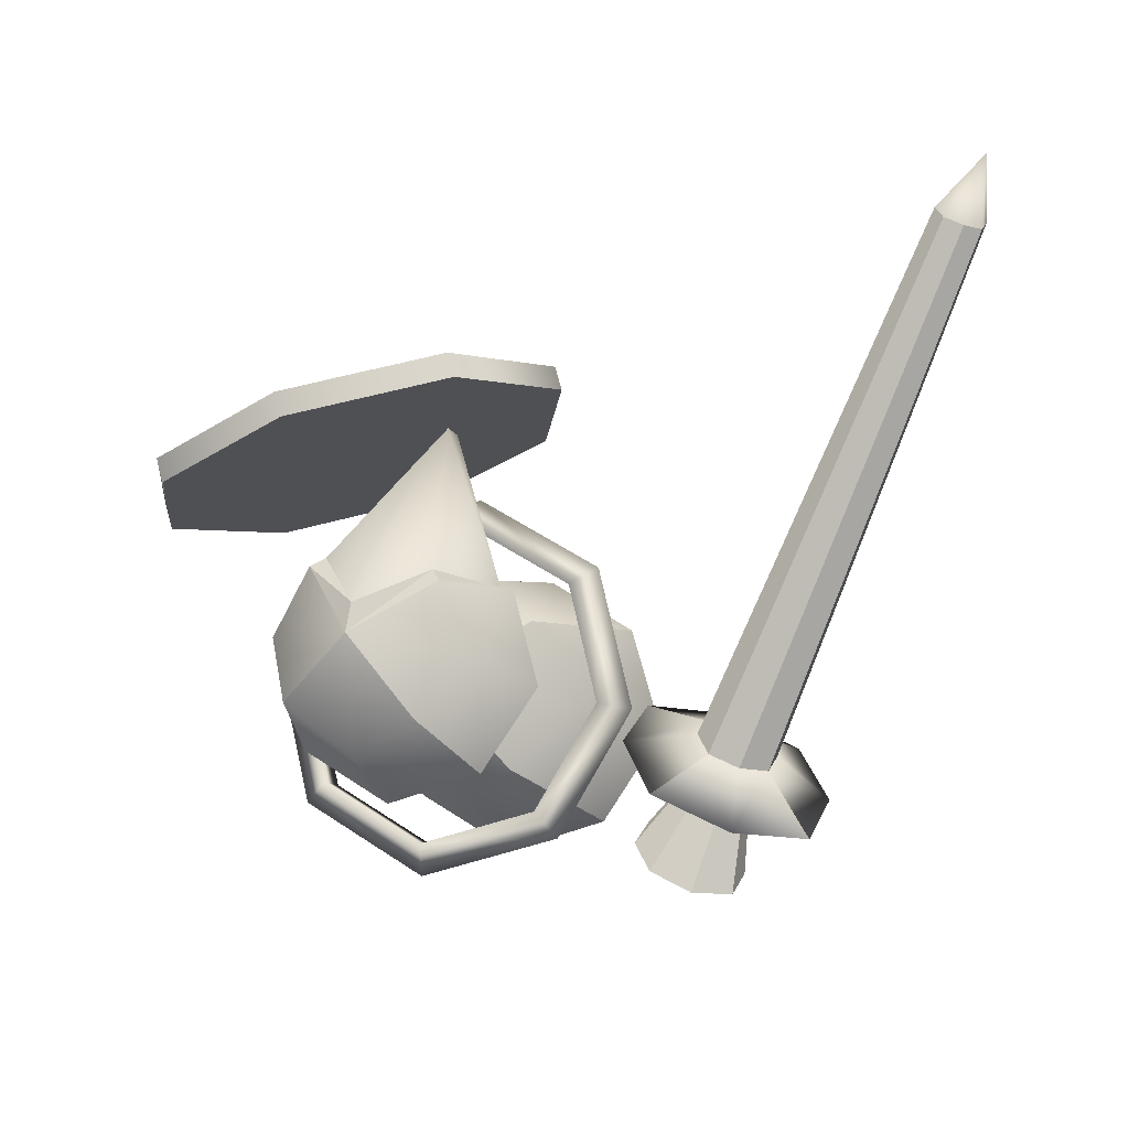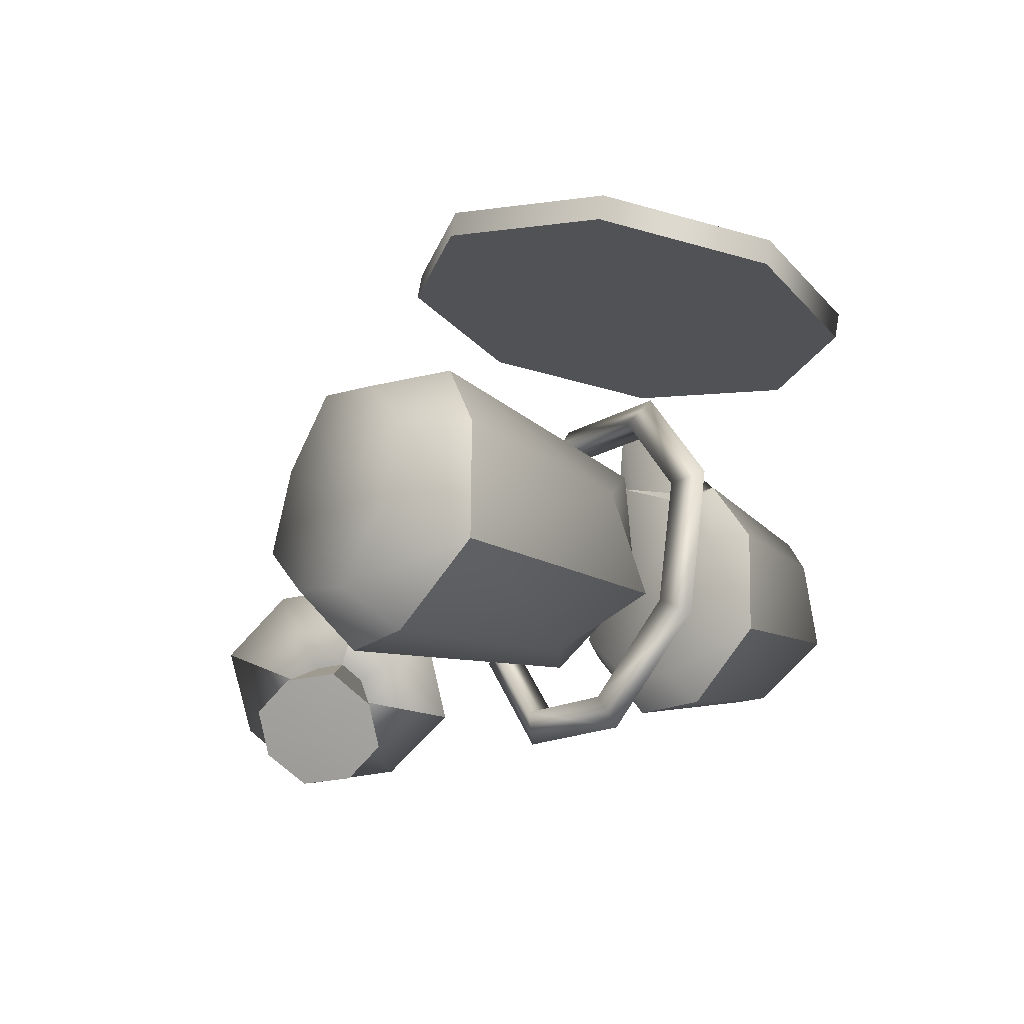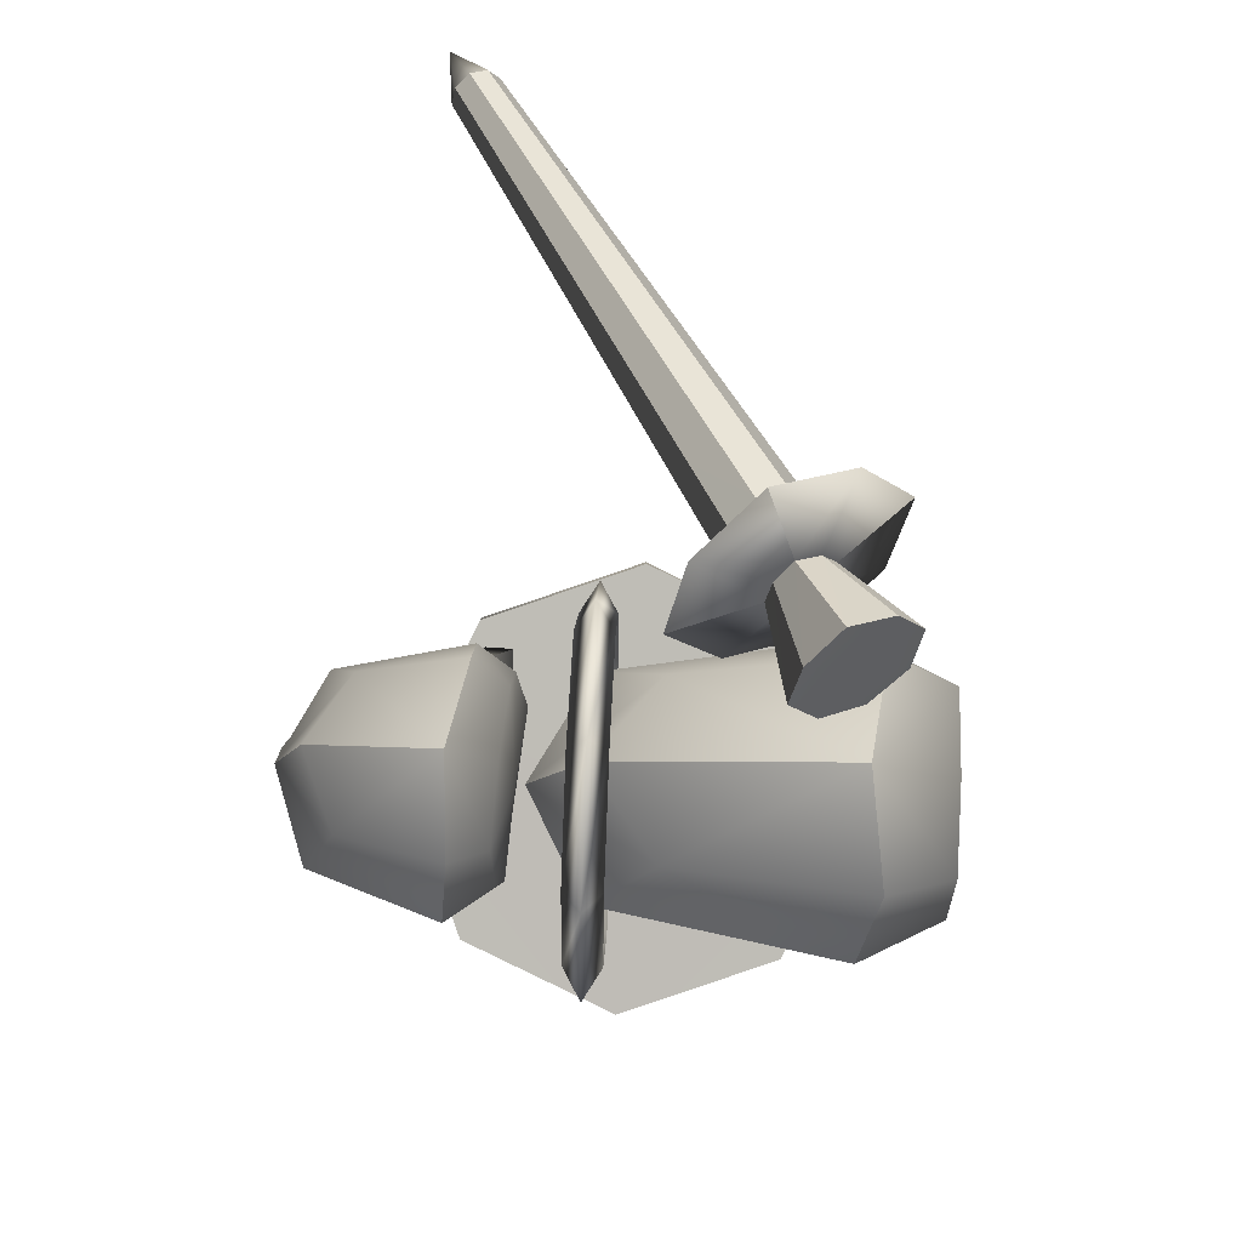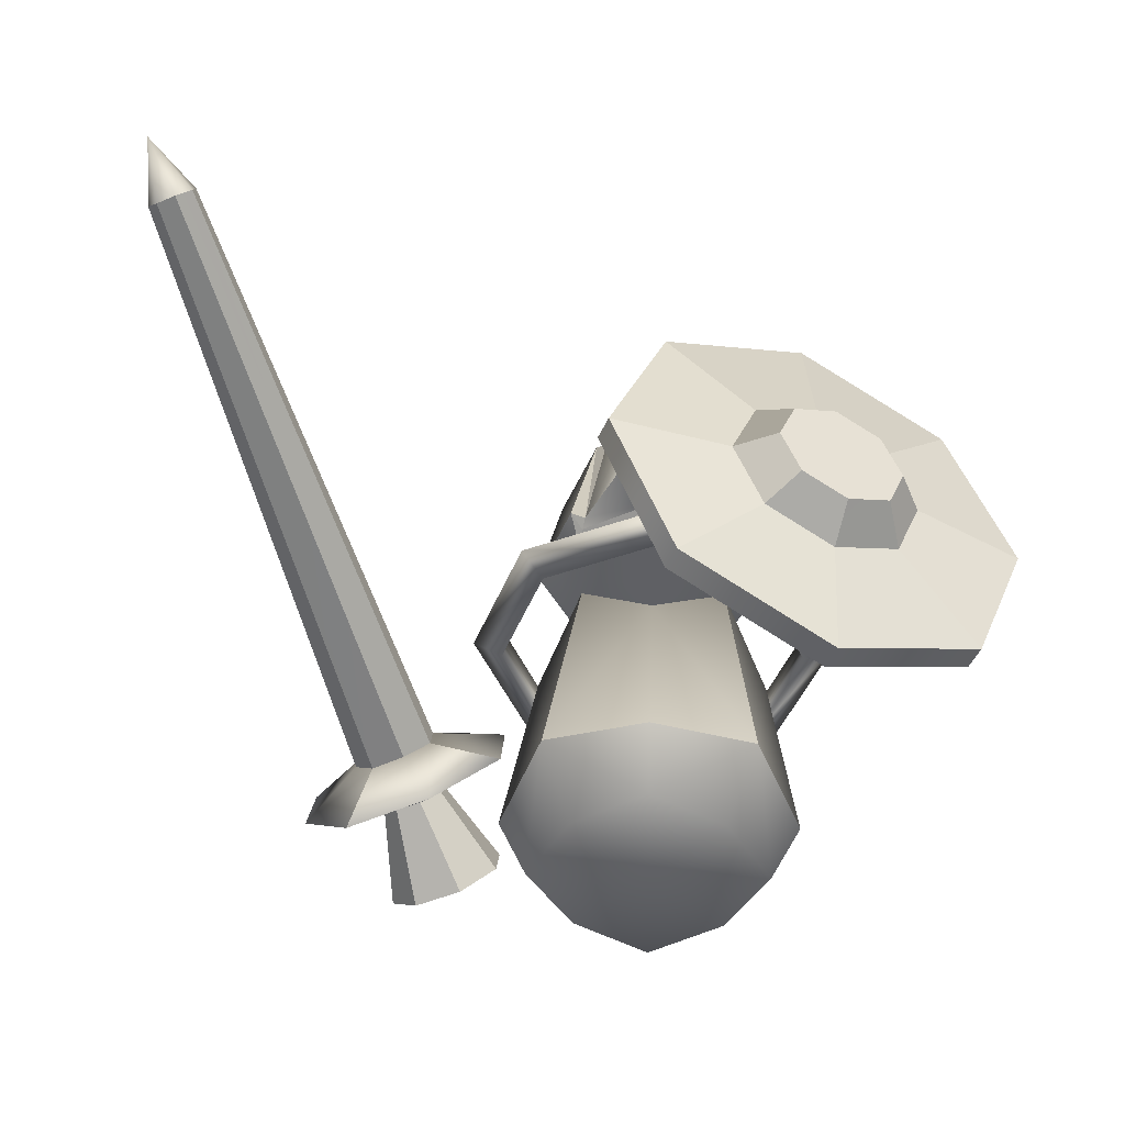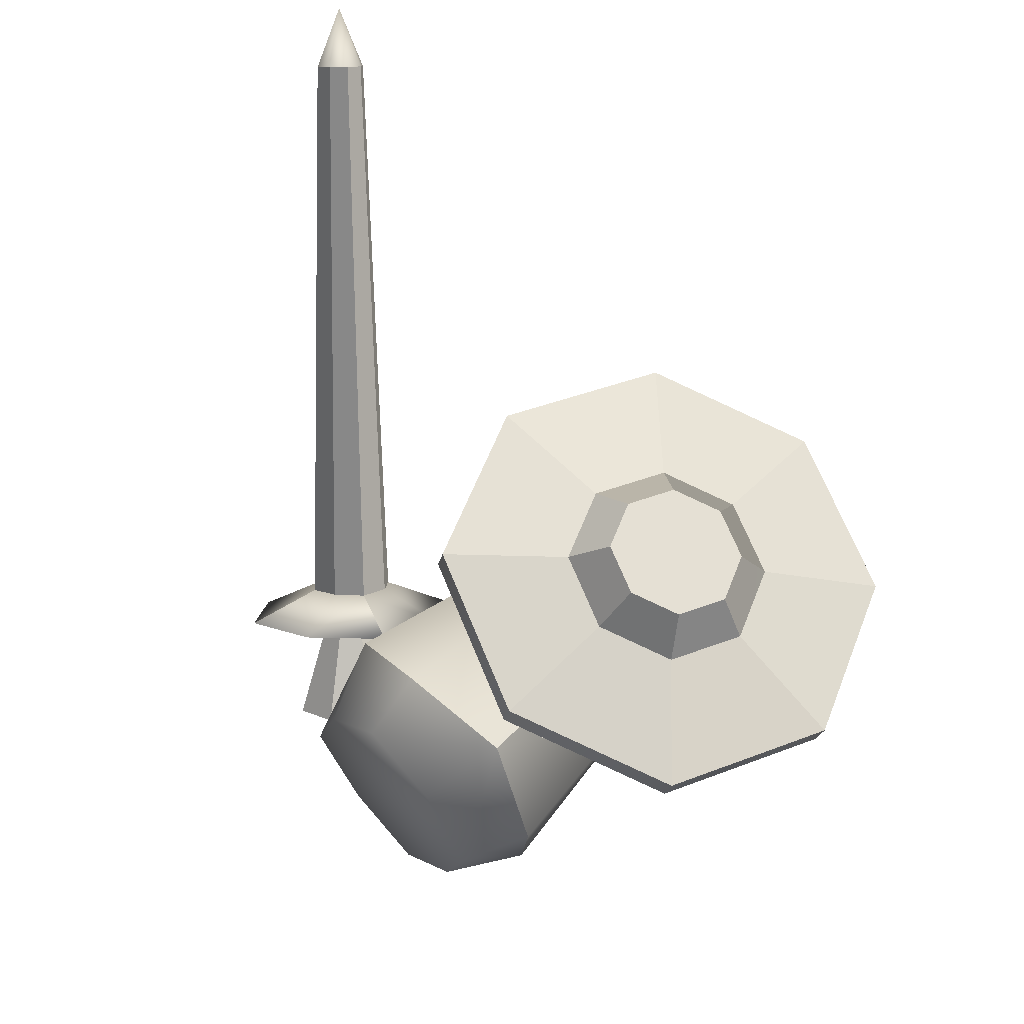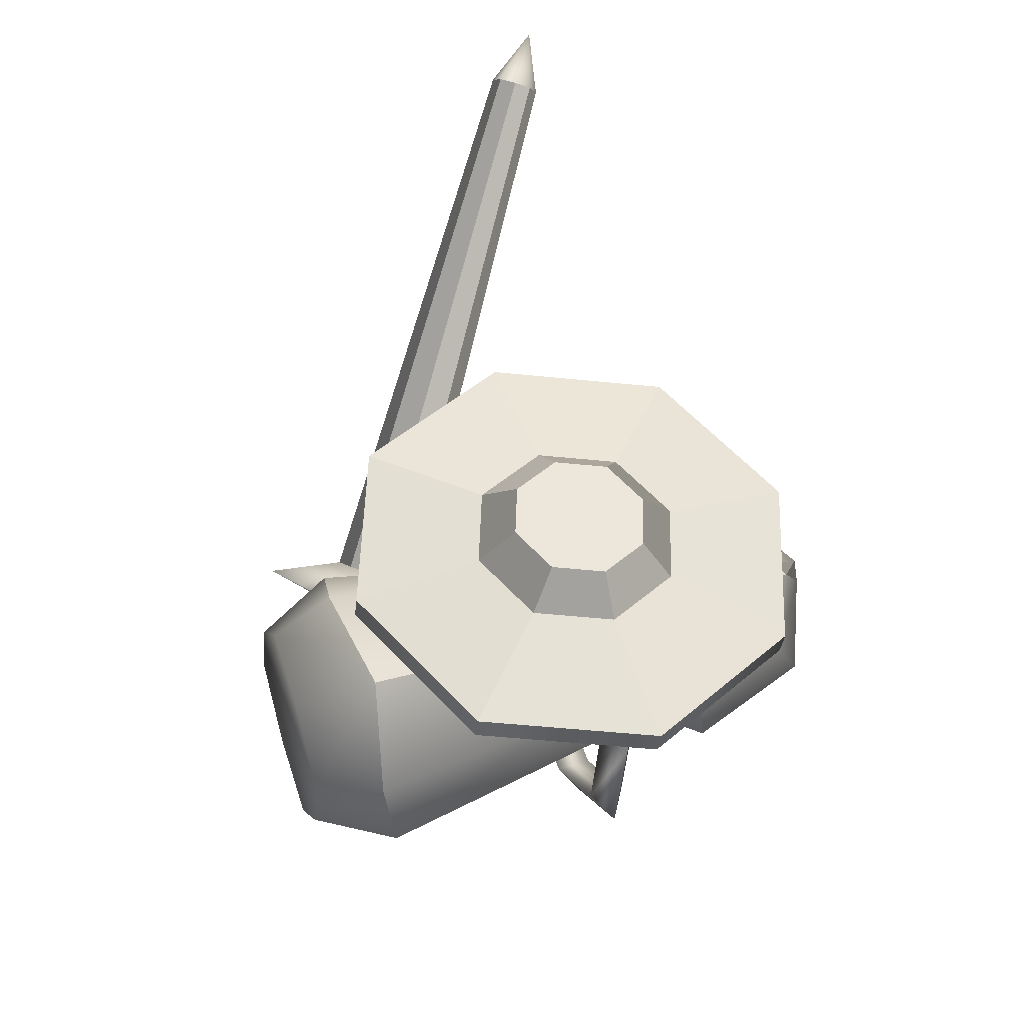
<metadata>
{"format":"obj","ext":"obj","renderer":"f3d","projection":"perspective","resolution":1024,"background":"white","views":[{"elev":-8.8,"azim":-164.2,"up":"+Z"},{"elev":-31.3,"azim":52.5,"up":"+Z"},{"elev":-68.8,"azim":-94.0,"up":"+Z"},{"elev":-48.6,"azim":-7.3,"up":"+Y"},{"elev":54.2,"azim":43.4,"up":"+Z"},{"elev":39.9,"azim":68.7,"up":"+Z"}]}
</metadata>
<code>
v  2.374 62.64 1.848
v  -12.18 53.33 12.06
v  -1.364 42 20.98
v  12.49 52.27 15.74
v  -19.38 13.6 15.07
v  -3.333 10.02 24.97
v  15.14 12.11 20.22
v  21.33 41.63 4.184
v  16.19 52.87 -8.937
v  25.03 9.558 3.968
v  20.32 12.95 -14.33
v  4.556 42.95 -18.49
v  -8.475 53.93 -12.61
v  4.067 11.21 -24.38
v  -14.2 14.43 -19.47
v  -18.13 43.33 -1.692
v  -24.29 11.68 -3.378
v  -14.22 0.2319 10.48
v  -3.003 -0.4768 19.72
v  -0.0425 -0.0015 -0.0226
v  10.44 -0.829 14.15
v  19.69 -0.8502 2.916
v  14.14 -0.2349 -10.52
v  2.918 0.4737 -19.76
v  -10.52 0.826 -14.2
v  -19.77 0.8472 -2.961
v  57.5 45.35 32.21
v  46.87 72.06 35.28
v  48.06 72.06 39.43
v  58.7 45.35 36.36
v  21.2 83.13 42.68
v  22.39 83.13 46.83
v  -4.472 72.06 50.08
v  -3.274 72.06 54.24
v  -15.1 45.35 53.15
v  -13.91 45.35 57.3
v  -4.472 18.63 50.08
v  -3.274 18.63 54.24
v  21.2 7.569 42.68
v  22.39 7.569 46.83
v  46.87 18.63 35.28
v  48.06 18.63 39.43
v  32.33 53.31 52.56
v  24.68 56.6 54.77
v  17.04 53.31 56.97
v  13.87 45.35 57.88
v  17.04 37.39 56.97
v  24.68 34.1 54.77
v  32.33 37.39 52.56
v  35.5 45.35 51.65
v  34.71 57.4 46.05
v  39.51 45.35 44.66
v  23.13 62.39 49.39
v  11.55 57.4 52.73
v  6.754 45.35 54.11
v  11.55 33.3 52.73
v  23.13 28.31 49.39
v  34.71 33.3 46.05
v  6.745 53.64 -30.1
v  6.084 56.54 -24.83
v  23.63 55.55 -14.29
v  27.73 52.46 -17.5
v  5.851 50.49 -25.01
v  23.4 49.5 -14.47
v  28.57 54.77 5.588
v  33.64 51.52 6.269
v  28.34 48.72 5.407
v  18.02 54.65 23.15
v  21.02 51.38 27.27
v  17.78 48.6 22.97
v  -1.856 55.27 28.12
v  -2.751 52.12 33.21
v  -2.09 49.22 27.94
v  -19.4 56.26 17.58
v  -23.73 53.3 20.61
v  -19.64 50.21 17.4
v  -24.35 57.04 -2.294
v  -29.65 54.24 -3.156
v  -24.58 50.99 -2.475
v  -13.79 57.16 -19.86
v  -17.02 54.38 -24.16
v  -14.02 51.11 -20.04
v  2.344 99.68 9.662
v  -7.697 91.44 15.41
v  -3.091 70.8 41.88
v  9.902 90.98 17.96
v  -11.87 69.93 15.38
v  -3.176 66.18 41.63
v  12.8 69.29 18.97
v  3.037 100.3 4.996
v  12.06 92.45 16.53
v  19.97 87.62 6.272
v  15.21 94.52 -4.72
v  15.46 70.57 19.28
v  24.04 70.42 5.2
v  19.86 73.46 -10.46
v  5.409 89.72 -13.21
v  -6.142 95.07 -7.823
v  5.838 73.05 -19.15
v  -10.03 74.24 -14.81
v  -14.18 88.51 1.307
v  -9.284 93 13.43
v  -18.65 71.54 -1.006
v  -14.43 71.35 14.94
v  -12.2 68.49 13.84
v  -0.6546 65.5 24.16
v  2.615 64.08 1.413
v  13.9 64.48 14.56
v  -0.7019 63.09 24.06
v  -11.91 65.15 10.81
v  13.49 67.82 17.57
v  19.71 64.84 4.015
v  14.87 66.04 -7.541
v  5.143 66.94 -15.47
v  -6.474 66.6 -10.64
v  -14.45 65.73 -0.95
v  -42.6 27.76 -17.71
v  -54.86 32.91 -23.88
v  -43.45 42.52 -23.06
v  -39.25 30.49 -17.65
v  -47.87 32.28 -12.29
v  -43.62 36.05 -11.94
v  -38.51 36.79 -9.525
v  -30.17 44.8 -16.57
v  -35.5 31.18 -15.61
v  -41 21.43 -12.82
v  -37.09 21.95 -11.05
v  -36.02 13.18 -0.3909
v  -49.29 10.9 -6.878
v  -33.9 24.85 -10.72
v  -24.6 22.79 0.4287
v  -36.4 28.44 -3.08
v  -40.77 24.79 -3.238
v  -45.76 23.93 -5.849
v  -39.19 21.53 -32.75
v  -33.01 26.67 -32.54
v  -30.74 18.47 -26.82
v  -39.91 14.43 -29.04
v  -25.97 27.9 -28.84
v  -22.08 23.02 -23.76
v  -22.99 16.12 -19.73
v  -28.98 10.78 -20.26
v  -36.21 9.751 -23.65
v  -23.27 35.78 -6.854
v  -33.38 28.53 -12.93
v  -35.88 33.47 -5.718
v  -85.46 81.55 67.54
v  -88.46 81.14 66.17
v  -92.37 82.8 76.66
v  -83.94 79.63 69.8
v  -90.92 78.92 65.93
v  -91.32 76.08 67.61
v  -89.69 74.05 69.69
v  -86.8 74.57 71.24
v  -84.23 76.68 71.3
v  -56.19 19.92 -16.6
v  -48.51 27.38 -9.458
v  -42.96 23.91 -15.77
g meshMinion
f 1 2 3
f 3 4 1
f 5 6 3
f 3 2 5
f 7 4 3
f 3 6 7
f 1 4 8
f 8 9 1
f 7 10 8
f 8 4 7
f 11 9 8
f 8 10 11
f 1 9 12
f 12 13 1
f 11 14 12
f 12 9 11
f 15 13 12
f 12 14 15
f 1 13 16
f 16 2 1
f 15 17 16
f 16 13 15
f 5 2 16
f 16 17 5
f 5 18 19
f 19 6 5
f 20 21 19
f 19 18 20
f 7 6 19
f 19 21 7
f 7 21 22
f 22 10 7
f 20 23 22
f 22 21 20
f 11 10 22
f 22 23 11
f 11 23 24
f 24 14 11
f 20 25 24
f 24 23 20
f 15 14 24
f 24 25 15
f 15 25 26
f 26 17 15
f 20 18 26
f 26 25 20
f 5 17 26
f 26 18 5
f 27 28 29
f 29 30 27
f 28 31 32
f 32 29 28
f 31 33 34
f 34 32 31
f 33 35 36
f 36 34 33
f 35 37 38
f 38 36 35
f 37 39 40
f 40 38 37
f 39 41 42
f 42 40 39
f 41 27 30
f 30 42 41
f 39 37 35
f 35 33 31
f 31 28 27
f 35 31 27
f 39 35 27
f 41 39 27
f 43 44 45
f 45 46 47
f 47 48 49
f 45 47 49
f 43 45 49
f 50 43 49
f 30 29 51
f 51 52 30
f 29 32 53
f 53 51 29
f 32 34 54
f 54 53 32
f 34 36 55
f 55 54 34
f 36 38 56
f 56 55 36
f 38 40 57
f 57 56 38
f 40 42 58
f 58 57 40
f 42 30 52
f 52 58 42
f 52 51 43
f 43 50 52
f 51 53 44
f 44 43 51
f 53 54 45
f 45 44 53
f 54 55 46
f 46 45 54
f 55 56 47
f 47 46 55
f 56 57 48
f 48 47 56
f 57 58 49
f 49 48 57
f 58 52 50
f 50 49 58
f 59 60 61
f 61 62 59
f 60 63 64
f 64 61 60
f 63 59 62
f 62 64 63
f 62 61 65
f 65 66 62
f 61 64 67
f 67 65 61
f 64 62 66
f 66 67 64
f 66 65 68
f 68 69 66
f 65 67 70
f 70 68 65
f 67 66 69
f 69 70 67
f 69 68 71
f 71 72 69
f 68 70 73
f 73 71 68
f 70 69 72
f 72 73 70
f 72 71 74
f 74 75 72
f 71 73 76
f 76 74 71
f 73 72 75
f 75 76 73
f 75 74 77
f 77 78 75
f 74 76 79
f 79 77 74
f 76 75 78
f 78 79 76
f 78 77 80
f 80 81 78
f 77 79 82
f 82 80 77
f 79 78 81
f 81 82 79
f 81 80 60
f 60 59 81
f 80 82 63
f 63 60 80
f 82 81 59
f 59 63 82
f 83 84 85
f 85 86 83
f 87 88 85
f 85 84 87
f 89 86 85
f 85 88 89
f 90 91 92
f 92 93 90
f 94 95 92
f 92 91 94
f 96 93 92
f 92 95 96
f 90 93 97
f 97 98 90
f 96 99 97
f 97 93 96
f 100 98 97
f 97 99 100
f 90 98 101
f 101 102 90
f 100 103 101
f 101 98 100
f 104 102 101
f 101 103 104
f 87 105 106
f 106 88 87
f 107 108 109
f 109 110 107
f 89 88 106
f 106 111 89
f 94 108 112
f 112 95 94
f 107 113 112
f 112 108 107
f 96 95 112
f 112 113 96
f 96 113 114
f 114 99 96
f 107 115 114
f 114 113 107
f 100 99 114
f 114 115 100
f 100 115 116
f 116 103 100
f 107 110 116
f 116 115 107
f 104 103 116
f 116 110 104
f 90 102 84
f 84 83 90
f 102 104 87
f 87 84 102
f 104 110 105
f 105 87 104
f 110 109 106
f 106 105 110
f 109 108 111
f 111 106 109
f 111 108 94
f 94 89 111
f 94 91 86
f 86 89 94
f 91 90 83
f 83 86 91
f 117 118 119
f 119 120 117
f 121 122 119
f 119 118 121
f 123 124 119
f 119 122 123
f 125 120 119
f 119 124 125
f 126 127 128
f 128 129 126
f 130 131 128
f 128 127 130
f 132 133 128
f 128 131 132
f 134 129 128
f 128 133 134
f 135 136 137
f 137 138 135
f 139 140 137
f 137 136 139
f 141 142 137
f 137 140 141
f 143 138 137
f 137 142 143
f 125 124 144
f 144 145 125
f 123 146 144
f 144 124 123
f 132 131 144
f 144 146 132
f 130 145 144
f 144 131 130
f 147 148 149
f 149 150 147
f 151 152 149
f 149 148 151
f 153 154 149
f 149 152 153
f 155 150 149
f 149 154 155
f 121 118 156
f 156 157 121
f 117 158 156
f 156 118 117
f 126 129 156
f 156 158 126
f 134 157 156
f 156 129 134
f 122 121 151
f 151 148 122
f 121 157 152
f 152 151 121
f 157 134 153
f 153 152 157
f 134 133 154
f 154 153 134
f 133 132 155
f 155 154 133
f 132 146 150
f 150 155 132
f 146 123 147
f 147 150 146
f 123 122 148
f 148 147 123
f 117 120 136
f 136 135 117
f 120 125 139
f 139 136 120
f 125 145 140
f 140 139 125
f 145 130 141
f 141 140 145
f 130 127 142
f 142 141 130
f 127 126 143
f 143 142 127
f 126 158 138
f 138 143 126
f 158 117 135
f 135 138 158

</code>
